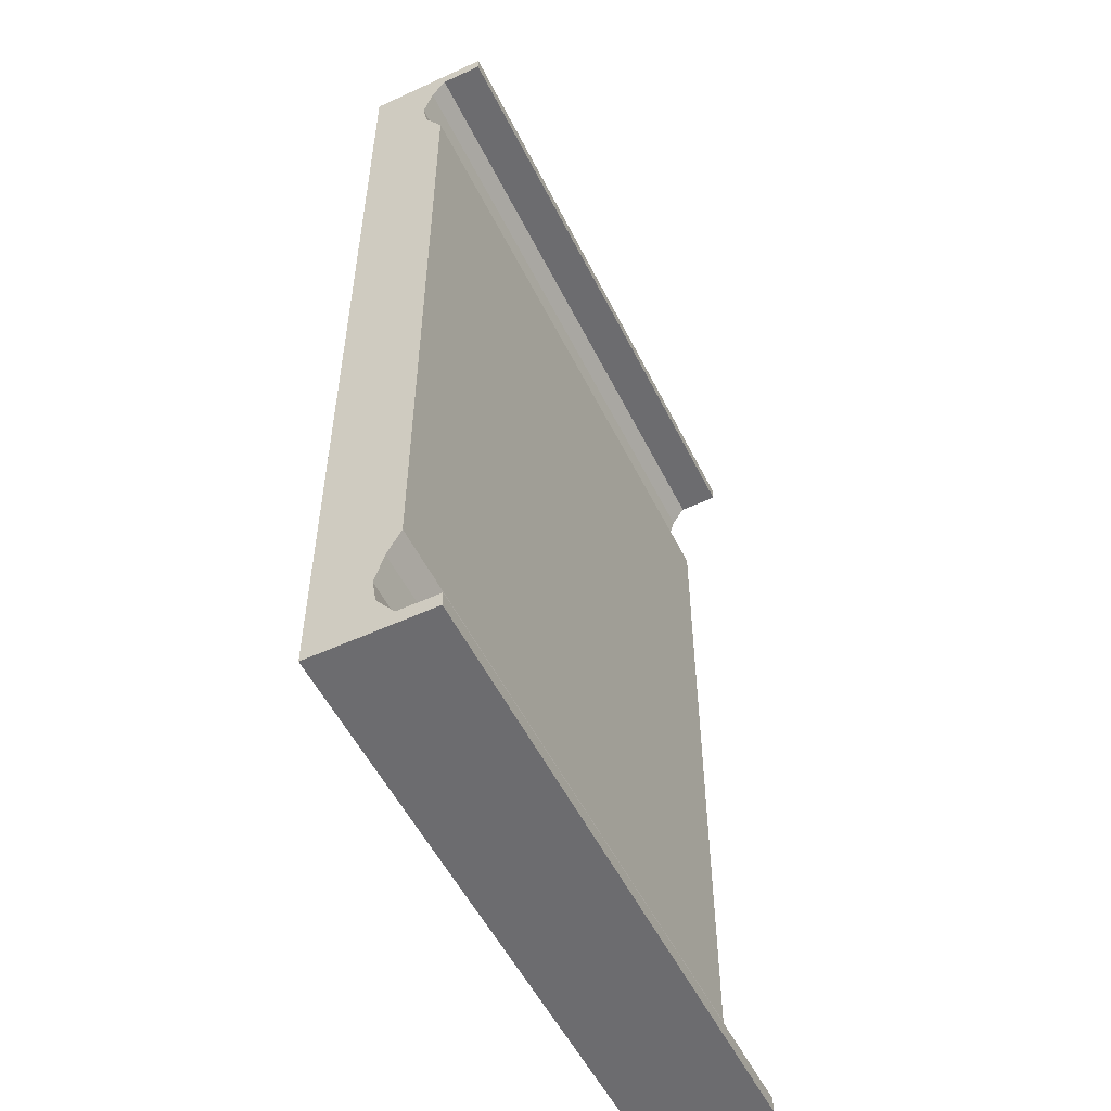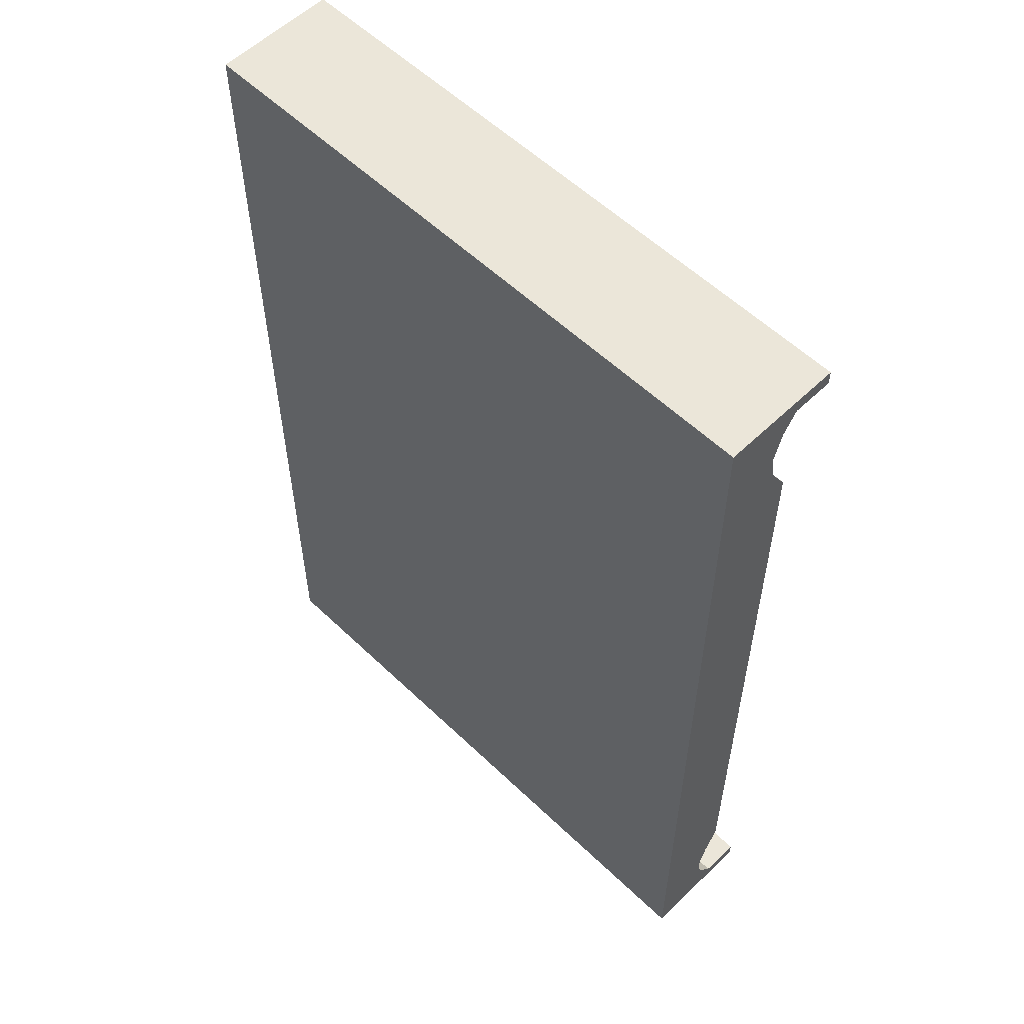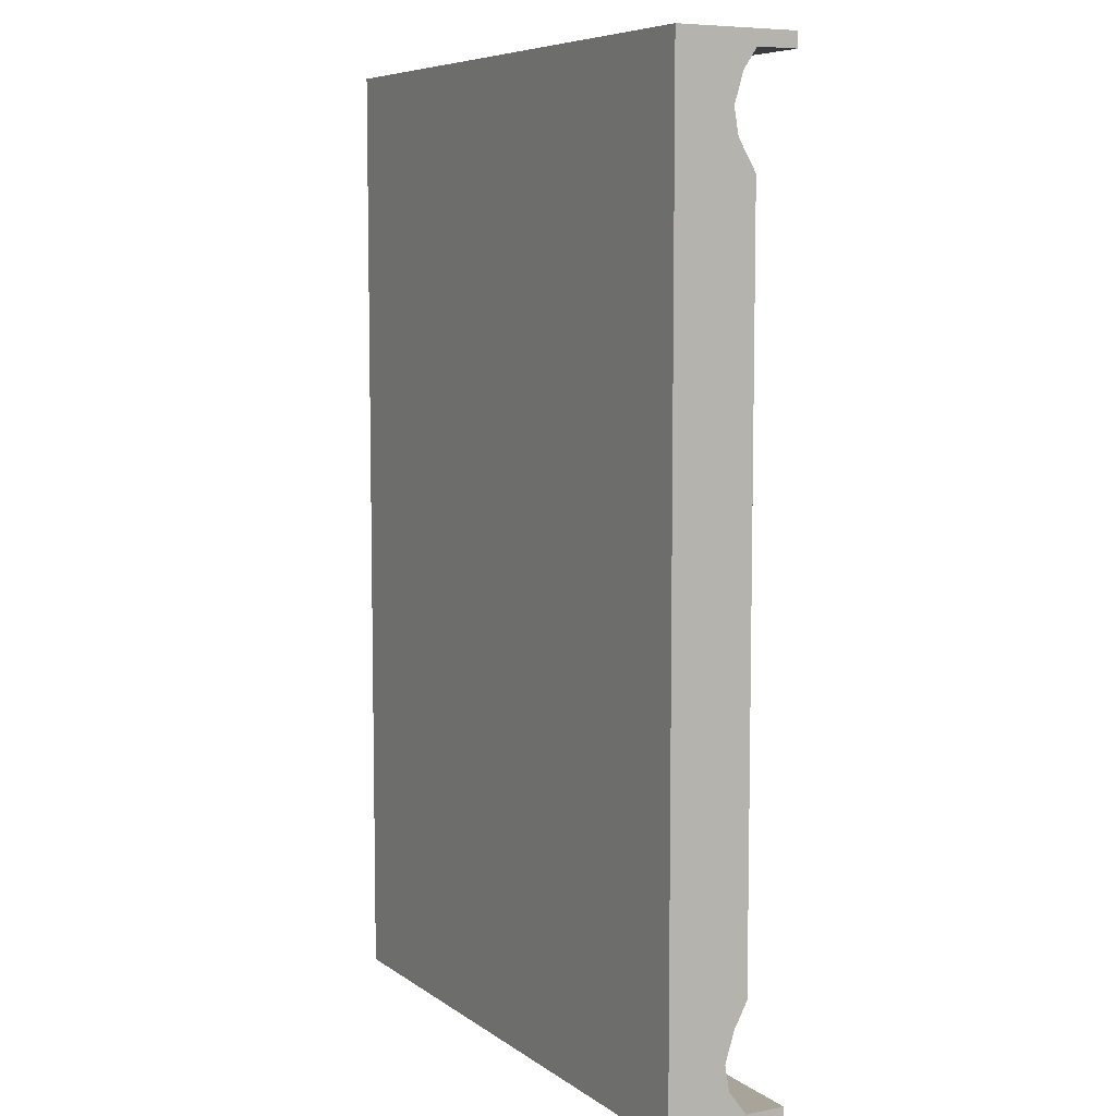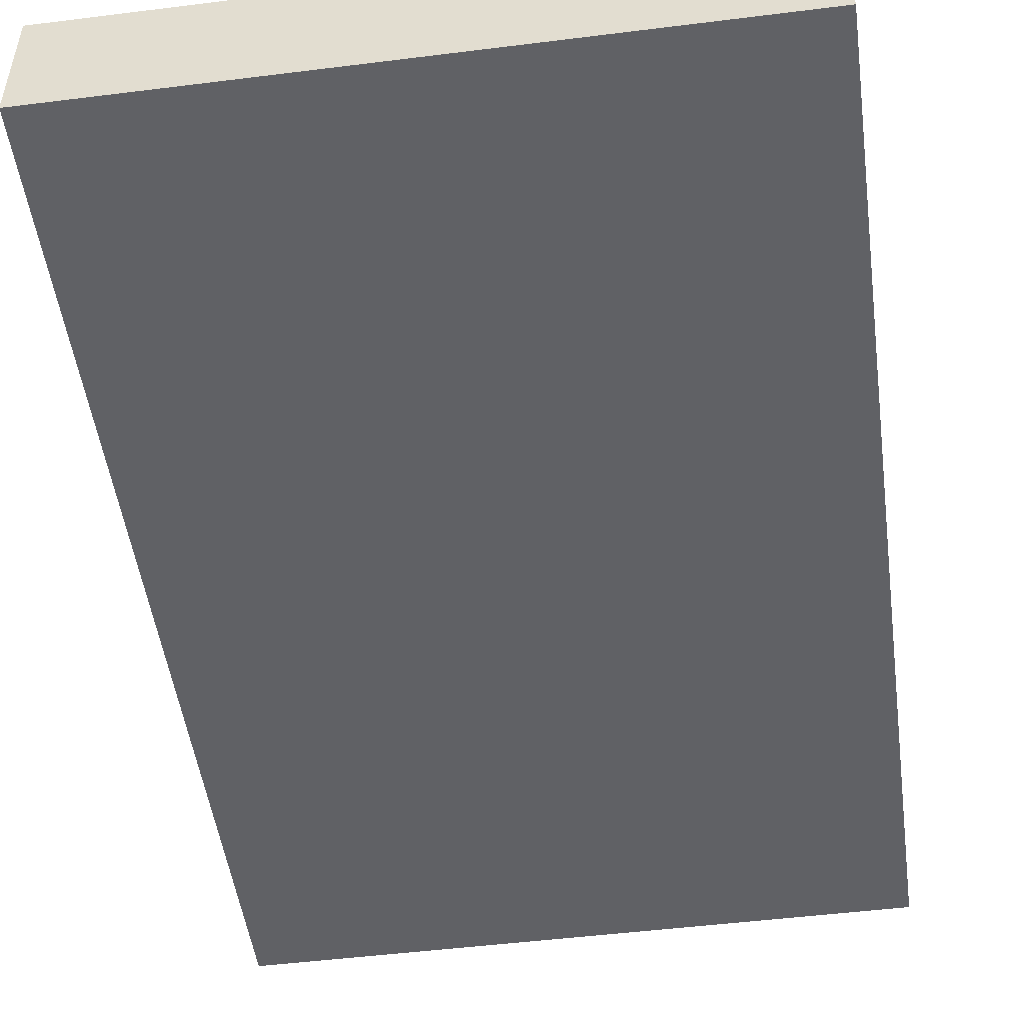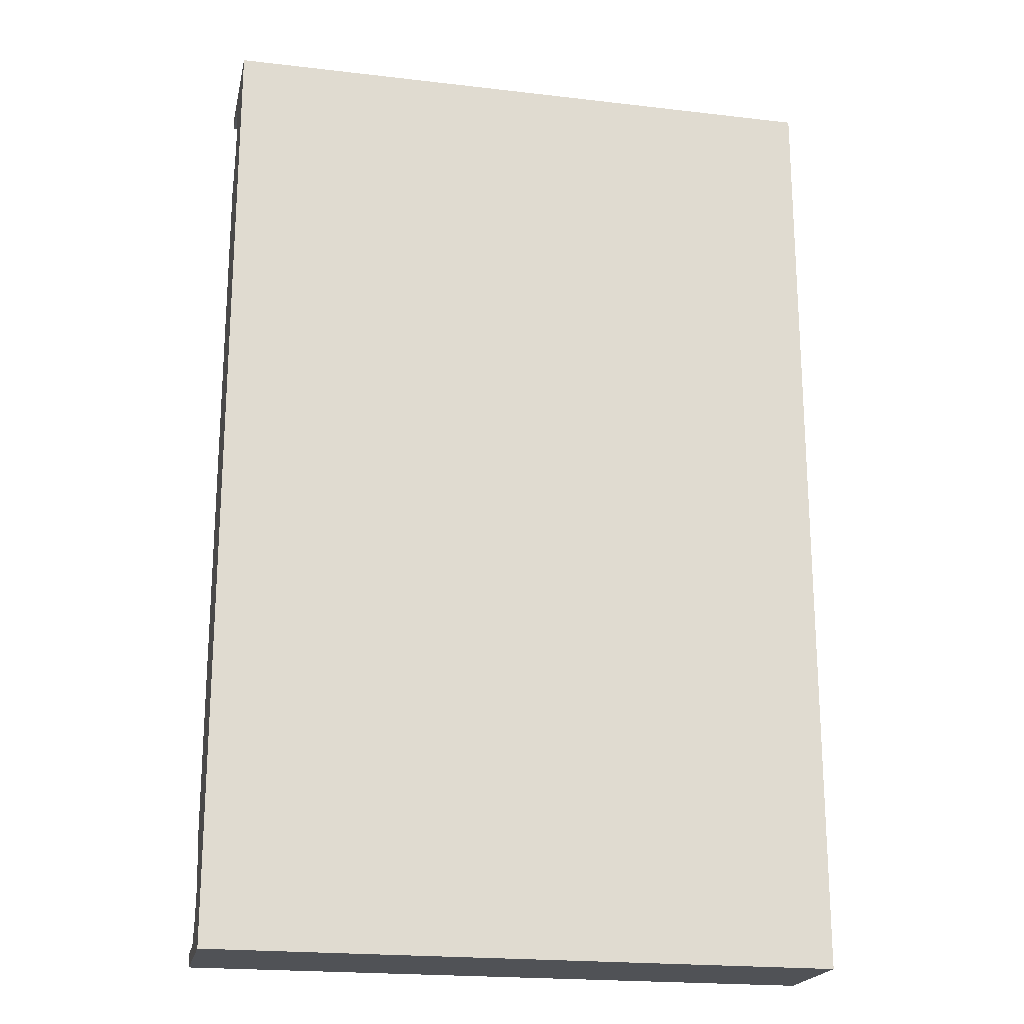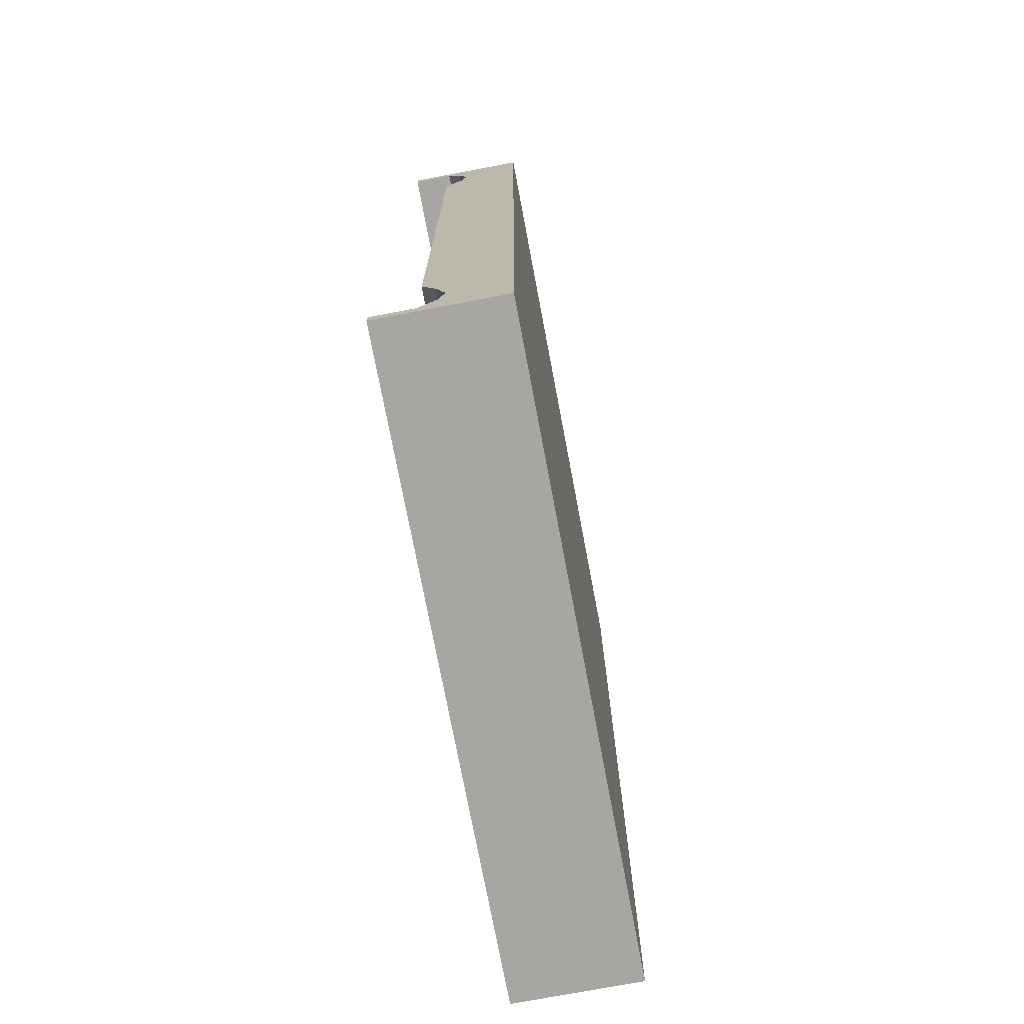
<metadata>
{"format":"obj","ext":"obj","renderer":"f3d","projection":"perspective","resolution":1024,"background":"white","views":[{"elev":-53.8,"azim":116.1,"up":"+Z"},{"elev":56.7,"azim":44.9,"up":"+Z"},{"elev":7.2,"azim":61.4,"up":"+Z"},{"elev":-50.3,"azim":-172.2,"up":"+Y"},{"elev":-20.6,"azim":-12.0,"up":"+Z"},{"elev":-74.3,"azim":-79.3,"up":"+Z"}]}
</metadata>
<code>
v -0.695 -0.135 -1.07
v 0.695 -0.135 -1.07
v 0.695 0.045 -1.07
v -0.695 0.045 -1.07
v -0.695 -0.135 1.07
v -0.695 0.045 1.07
v 0.695 0.045 1.07
v 0.695 -0.135 1.07
v 0.695 0.135 -1.07
v -0.695 0.135 -1.07
v -0.695 0.045 -0.8025
v -0.695 0.045 -0.7356
v -0.695 0.045 -0.6688
v -0.695 0.045 -0.535
v -0.695 0.045 1.192e-07
v -0.695 0.045 0.535
v -0.695 0.045 0.6688
v -0.695 0.045 0.7356
v -0.695 0.045 0.8025
v 0.695 0.045 -1.037
v 0.695 0.045 -1.192e-07
v 0.695 0.045 0.535
v 0.695 0.045 0.6688
v 0.695 0.045 -0.535
v 0.695 0.045 -0.8025
v 0.695 0.045 -0.7356
v 0.695 0.045 0.8025
v 0.695 0.005 0.8694
v -0.695 0.005 0.8694
v 0.695 -0.005 -0.9263
v 0.695 0.015 -0.8594
v -0.695 0.015 -0.8594
v -0.695 -0.005 -0.9263
v 0.695 -0.005 0.9263
v 0.695 0.015 0.9931
v -0.695 0.015 0.9931
v -0.695 -0.005 0.9263
v 0.695 0.045 0.7356
v 0.695 0.045 -0.6688
v 0.695 0.045 1.037
v -0.695 0.045 1.037
v 0.695 0.135 1.07
v 0.695 0.135 1.037
v 0.695 0.005 -0.9831
v -0.695 0.005 -0.9831
v -0.695 0.045 -1.037
v 0.695 0.135 -1.037
v -0.695 0.135 -1.037
v -0.695 0.135 1.07
v -0.695 0.135 1.037
o group1727261204
g mesh1727261204
f 4 3 2 1
f 8 7 6 5
f 5 19 18 17 16 15 14 13 12 11 1
f 3 20 2
f 15 16 22 21
f 16 17 23 22
f 14 15 21 24
f 17 18 38 23
f 13 14 24 39
f 46 4 1
f 33 45 1
f 11 32 1
f 5 6 41 36
f 5 36 37
f 5 29 19
f 35 40 7 8
f 28 34 8
f 27 28 8
f 34 35 8
f 44 30 2
f 30 31 2
f 25 26 39 24 21 22 23 38 27 8 2
f 5 37 29
f 32 33 1
f 31 25 2
f 1 45 46
f 20 44 2
f 12 13 39 26
f 2 8 5 1
f 10 9 3 4
f 43 42 7 40
f 9 47 20 3
f 47 48 46 20
f 48 10 4 46
f 48 47 9 10
f 42 49 6 7
f 49 50 41 6
f 50 43 40 41
f 50 49 42 43
f 11 12 26 25
f 18 19 27 38
f 19 29 28 27
f 33 32 31 30
f 37 36 35 34
f 36 41 40 35
f 45 33 30 44
f 46 45 44 20
f 32 11 25 31
f 29 37 34 28

</code>
